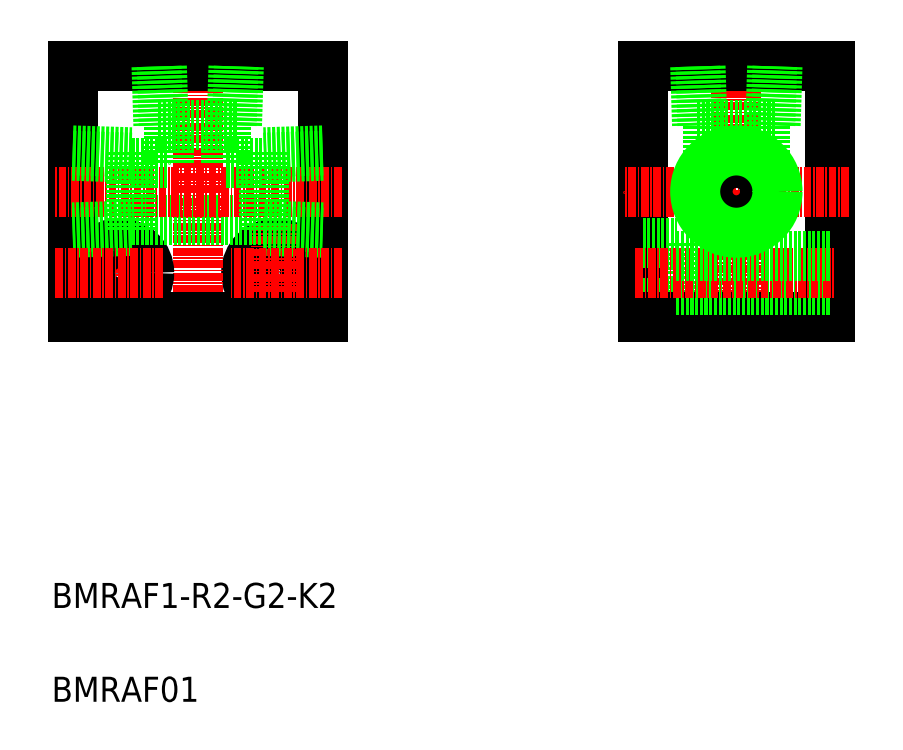
<metadata>
{"format":"dxf","ext":"dxf","renderer":"ezdxf+matplotlib","layout":"modelspace","background":"white","min_lineweight":24,"dpi":150}
</metadata>
<code>
0
SECTION
2
ENTITIES
0
CIRCLE
8
0
10
354.6
20
320.4
30
0
40
2.75
0
CIRCLE
8
0
10
354.6
20
320.4
30
0
40
4.75
0
LINE
8
CENTER
10
342.1
20
356.4
30
0
11
342.1
21
310.4
31
0
0
LINE
8
CENTER
10
354.6
20
328.3
30
0
11
354.6
21
310.4
31
0
0
LINE
8
0
10
362.1
20
353.4
30
0
11
362.1
21
313.4
31
0
0
CIRCLE
8
0
10
329.6
20
320.4
30
0
40
2.75
0
LINE
8
CENTER
10
329.6
20
310.4
30
0
11
329.6
21
328.3
31
0
0
LINE
8
0
10
322.1
20
313.4
30
0
11
322.1
21
353.4
31
0
0
CIRCLE
8
0
10
329.6
20
320.4
30
0
40
4.75
0
TEXT
8
0
10
318.7
20
251.8
30
0
40
4
1
BMRAF01
0
TEXT
8
0
10
318.7
20
266.8
30
0
40
4
1
BMRAF1-R2-G2-K2
0
LINE
8
0
10
362.1
20
313.4
30
0
11
322.1
21
313.4
31
0
0
LINE
8
0
10
331.5
20
328.8
30
0
11
352.7
21
328.8
31
0
0
LINE
8
0
10
335.8
20
344
30
0
11
348.3
21
344
31
0
0
LINE
8
CENTER
10
365.1
20
333.4
30
0
11
319.1
21
333.4
31
0
0
LINE
8
0
10
322.1
20
353.4
30
0
11
362.1
21
353.4
31
0
0
LINE
8
0
10
336.3
20
353.4
30
0
11
336.6
21
344
31
0
0
LINE
8
0
10
335.5
20
353.4
30
0
11
335.8
21
344
31
0
0
LINE
8
0
10
331.5
20
328
30
0
11
322.1
21
327.7
31
0
0
LINE
8
0
10
331.5
20
327.1
30
0
11
322.1
21
326.8
31
0
0
LINE
8
0
10
322.1
20
340
30
0
11
331.5
21
339.7
31
0
0
LINE
8
0
10
322.1
20
339.1
30
0
11
331.5
21
338.8
31
0
0
LINE
8
CENTER
10
336.5
20
320.4
30
0
11
319.1
21
320.4
31
0
0
LINE
8
0
10
331.5
20
339.7
30
0
11
331.5
21
327.1
31
0
0
LINE
8
0
10
331.5
20
338
30
0
11
337.5
21
338
31
0
0
LINE
8
0
10
337.5
20
338
30
0
11
337.5
21
344
31
0
0
LINE
8
0
10
347.5
20
344
30
0
11
347.8
21
353.4
31
0
0
LINE
8
0
10
348.3
20
344
30
0
11
348.6
21
353.4
31
0
0
LINE
8
0
10
362.1
20
339.1
30
0
11
352.7
21
338.8
31
0
0
LINE
8
0
10
362.1
20
340
30
0
11
352.7
21
339.7
31
0
0
LINE
8
0
10
352.7
20
327.1
30
0
11
362.1
21
326.8
31
0
0
LINE
8
0
10
352.7
20
328
30
0
11
362.1
21
327.7
31
0
0
LINE
8
CENTER
10
365.1
20
320.4
30
0
11
347.4
21
320.4
31
0
0
LINE
8
0
10
352.7
20
339.7
30
0
11
352.7
21
327.1
31
0
0
LINE
8
0
10
346.7
20
338
30
0
11
346.7
21
344
31
0
0
LINE
8
0
10
346.7
20
338
30
0
11
352.7
21
338
31
0
0
LINE
8
CENTER
10
428.2
20
310.4
30
0
11
428.2
21
356.4
31
0
0
LINE
8
0
10
443.2
20
313.4
30
0
11
443.2
21
353.4
31
0
0
LINE
8
0
10
418.7
20
325.1
30
0
11
418.7
21
315.6
31
0
0
LINE
8
0
10
413.2
20
353.4
30
0
11
413.2
21
313.4
31
0
0
LINE
8
0
10
413.2
20
315.6
30
0
11
418.7
21
315.6
31
0
0
LINE
8
0
10
413.2
20
313.4
30
0
11
443.2
21
313.4
31
0
0
LINE
8
0
10
418.6
20
317.6
30
0
11
443.2
21
317.6
31
0
0
LINE
8
0
10
413.2
20
325.1
30
0
11
418.7
21
325.1
31
0
0
LINE
8
CENTER
10
446.2
20
333.4
30
0
11
410.2
21
333.4
31
0
0
LINE
8
CENTER
10
412.1
20
320.4
30
0
11
443.9
21
320.4
31
0
0
LINE
8
0
10
443.2
20
353.4
30
0
11
413.2
21
353.4
31
0
0
LINE
8
0
10
433.6
20
344
30
0
11
433.9
21
353.4
31
0
0
LINE
8
0
10
434.5
20
344
30
0
11
434.8
21
353.4
31
0
0
LINE
8
0
10
421.6
20
353.4
30
0
11
421.9
21
344
31
0
0
LINE
8
0
10
422.5
20
353.4
30
0
11
422.8
21
344
31
0
0
CIRCLE
8
0
10
428.2
20
333.4
30
0
40
4.6
0
CIRCLE
8
0
10
428.2
20
333.4
30
0
40
5.723
0
CIRCLE
8
0
10
428.2
20
333.4
30
0
40
6.579
0
LINE
8
0
10
421.9
20
344
30
0
11
434.5
21
344
31
0
0
LINE
8
0
10
418.6
20
323.1
30
0
11
443.2
21
323.1
31
0
0
LINE
8
0
10
423.6
20
338.1
30
0
11
423.6
21
344
31
0
0
LINE
8
0
10
432.8
20
338.1
30
0
11
432.8
21
344
31
0
0
ENDSEC
0
EOF

</code>
